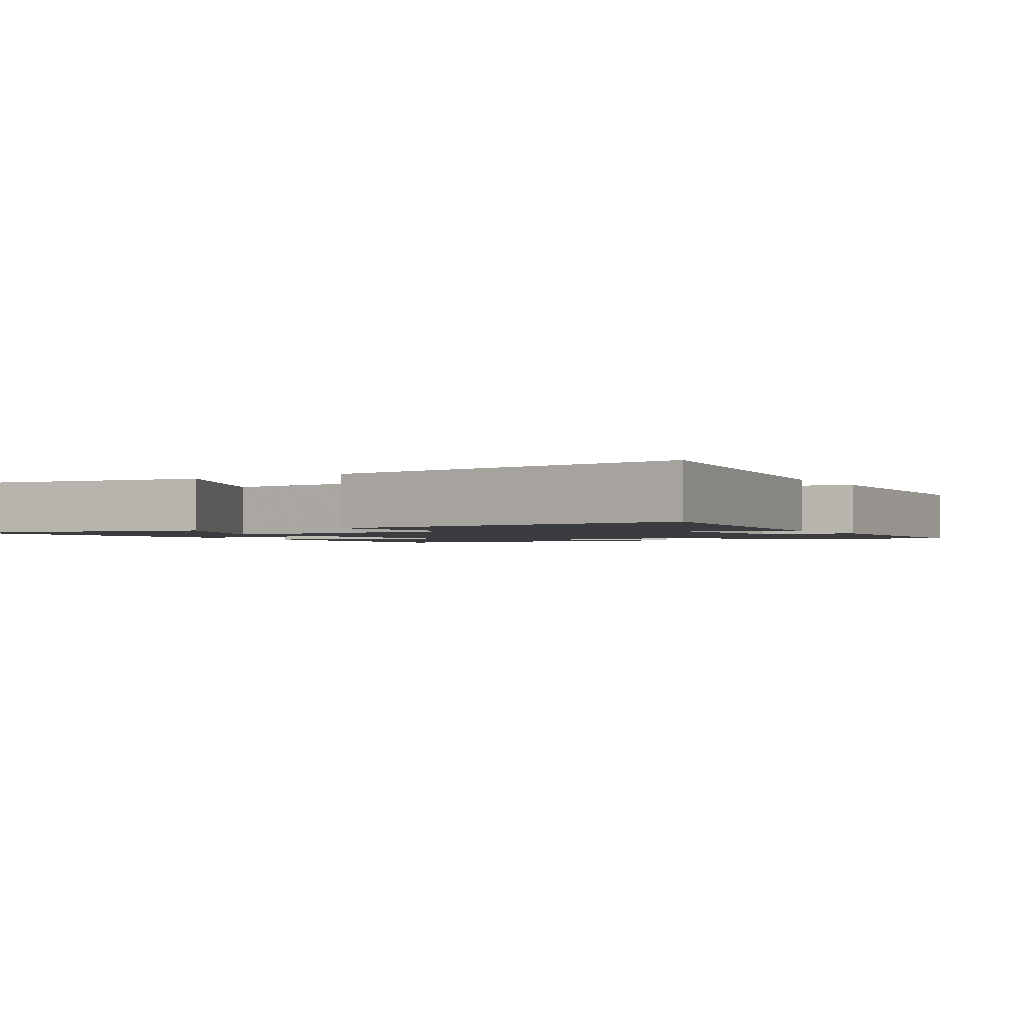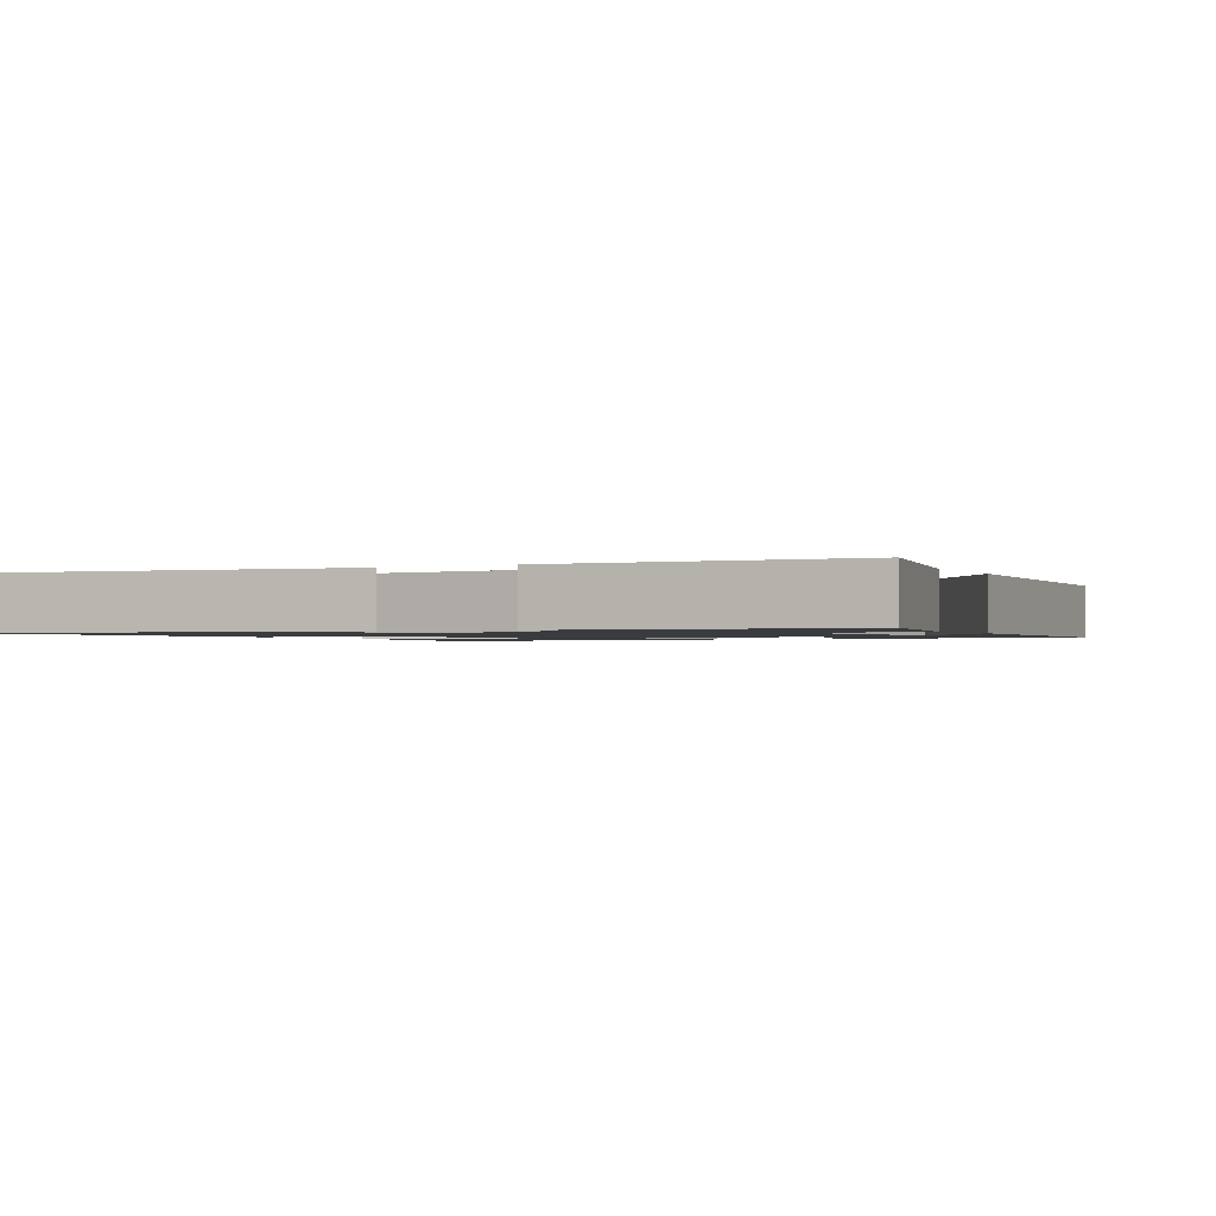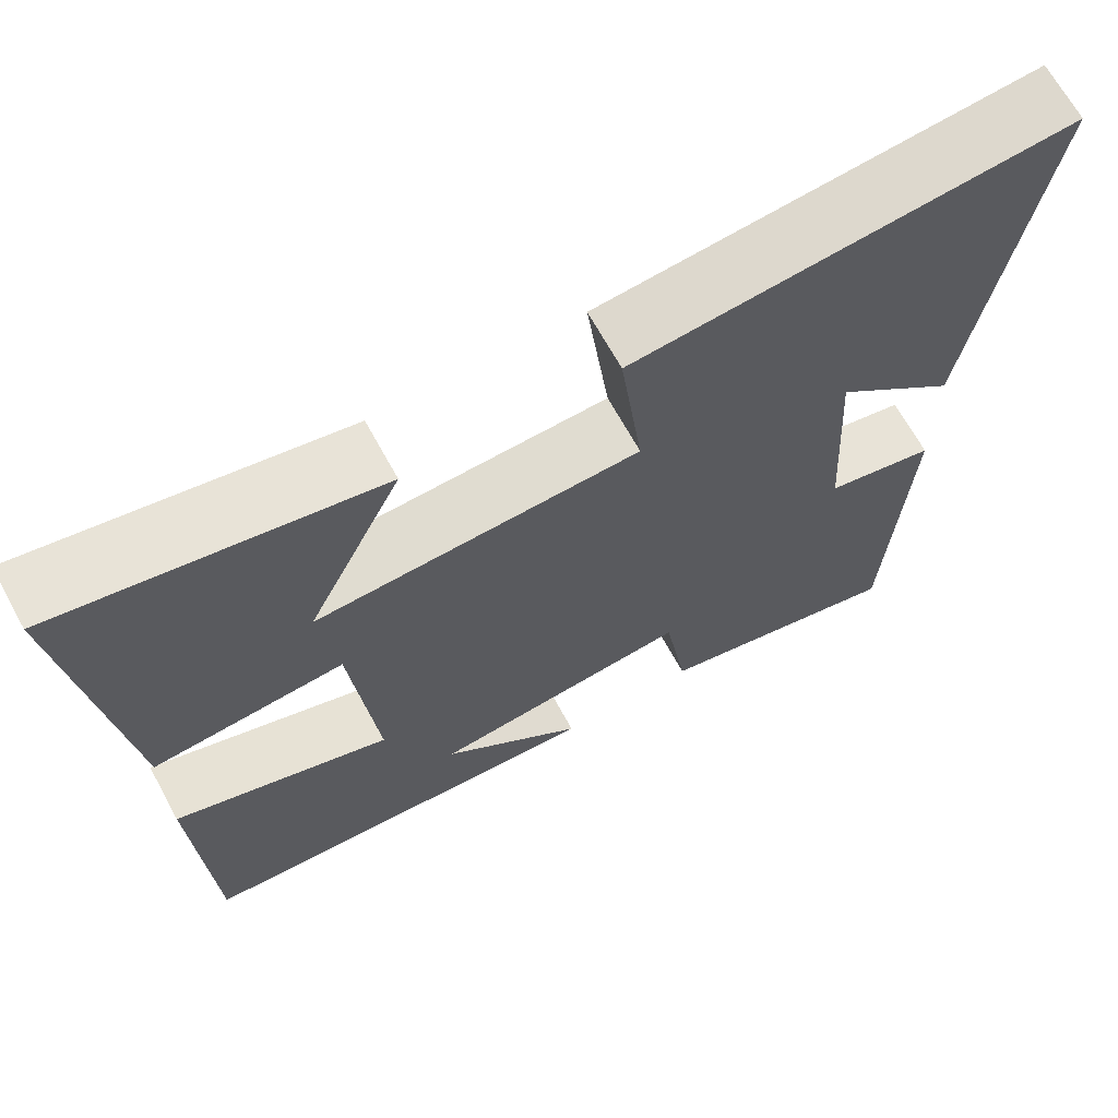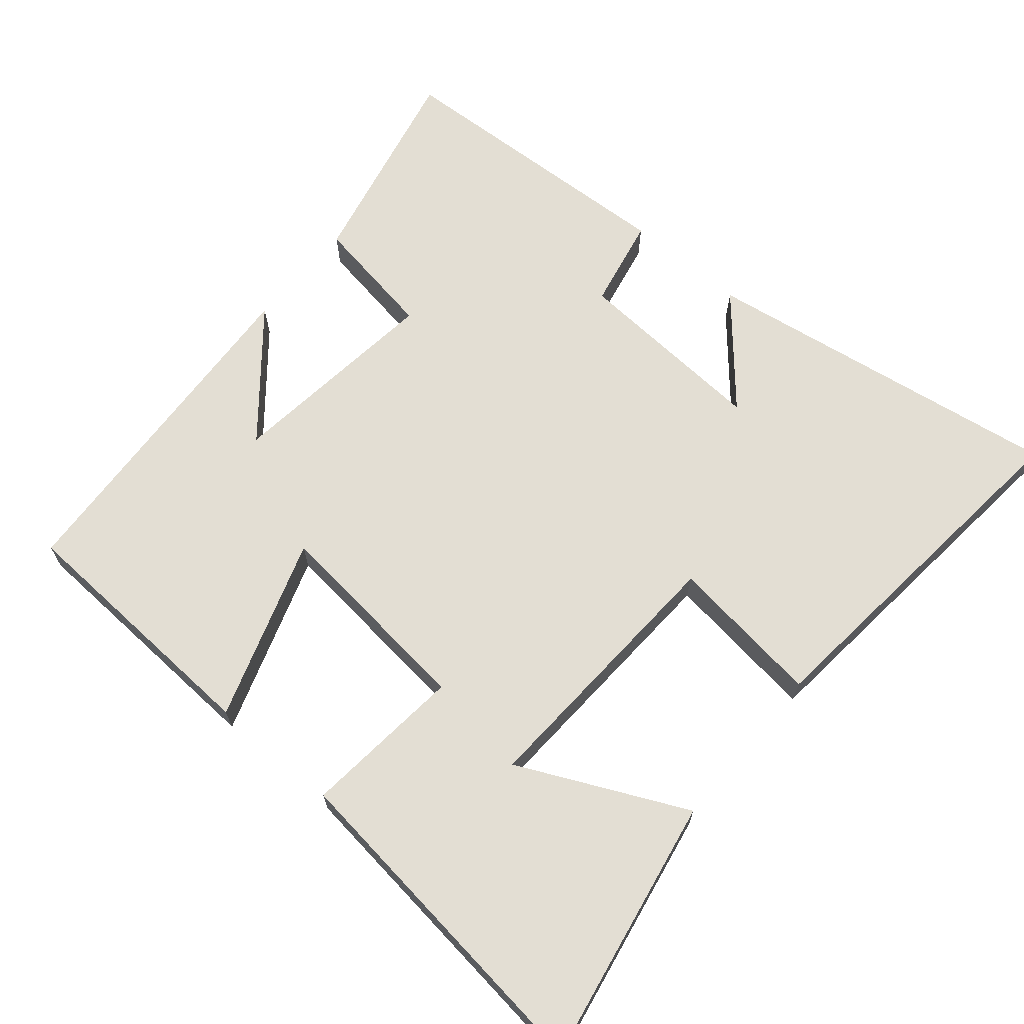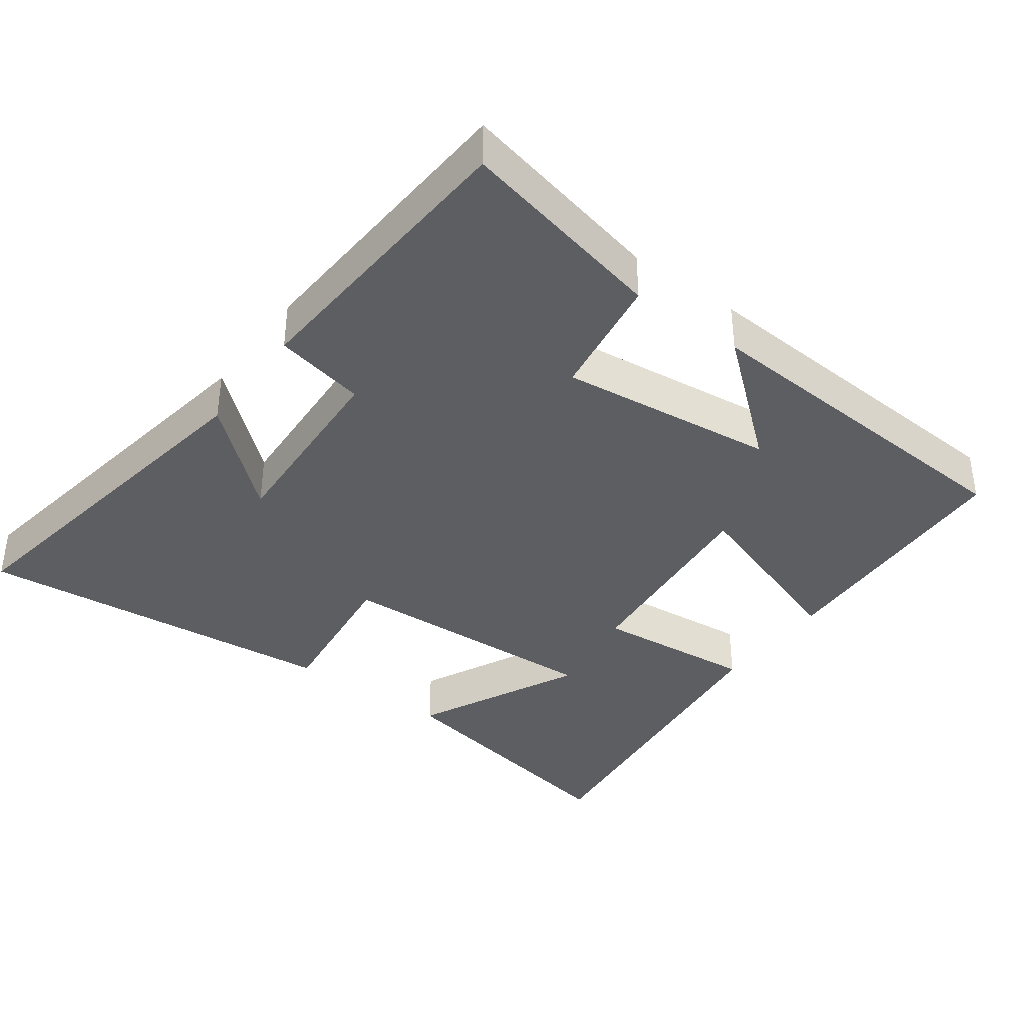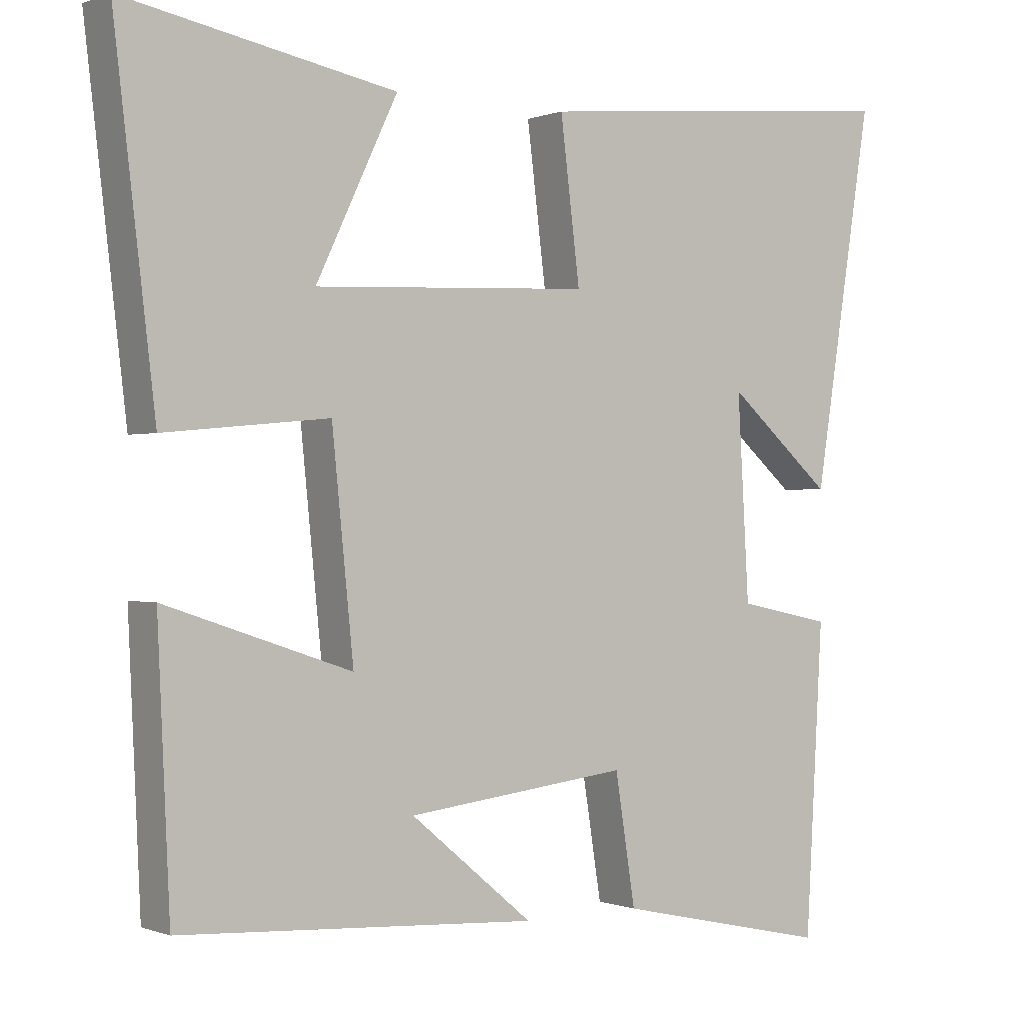
<metadata>
{"format":"obj","ext":"obj","renderer":"f3d","projection":"perspective","resolution":1024,"background":"white","views":[{"elev":-1.8,"azim":31.9,"up":"+Y"},{"elev":-1.3,"azim":117.6,"up":"+Y"},{"elev":67.5,"azim":-28.7,"up":"+Z"},{"elev":67.2,"azim":-49.7,"up":"+Y"},{"elev":-38.0,"azim":143.6,"up":"+Y"},{"elev":-0.2,"azim":-36.0,"up":"+Z"}]}
</metadata>
<code>
v 0.582 0.07 0.551
v 0.5 0.07 0.034
v 0.354 0.07 0.161
v 0.37 0.07 -0.117
v 0.5 0.07 -0.144
v 0.476 0.07 -0.566
v 0.178 0.07 -0.5
v 0.15 0.07 -0.323
v -0.158 0.07 -0.359
v 0.012 0.07 -0.5
v -0.483 0.07 -0.47
v -0.5 0.07 -0.099
v -0.242 0.07 -0.185
v -0.272 0.07 0.111
v -0.5 0.07 0.089
v -0.557 0.07 0.571
v -0.181 0.07 0.5
v -0.294 0.07 0.263
v 0.09 0.07 0.281
v 0.063 0.07 0.5
v 0.582 0 0.551
v 0.5 0 0.034
v 0.354 0 0.161
v 0.37 0 -0.117
v 0.5 0 -0.144
v 0.476 0 -0.566
v 0.178 0 -0.5
v 0.15 0 -0.323
v -0.158 0 -0.359
v 0.012 0 -0.5
v -0.483 0 -0.47
v -0.5 0 -0.099
v -0.242 0 -0.185
v -0.272 0 0.111
v -0.5 0 0.089
v -0.557 0 0.571
v -0.181 0 0.5
v -0.294 0 0.263
v 0.09 0 0.281
v 0.063 0 0.5
f 19 20 1
f 15 16 17 18
f 14 15 18 19
f 13 14 19
f 11 12 13
f 9 10 11
f 9 11 13
f 8 9 13 19
f 4 5 6 7
f 3 4 7 8
f 1 2 3
f 19 1 3
f 3 8 19
f 21 40 39
f 38 37 36 35
f 39 38 35 34
f 39 34 33
f 33 32 31
f 31 30 29
f 33 31 29
f 39 33 29 28
f 27 26 25 24
f 28 27 24 23
f 23 22 21
f 23 21 39
f 39 28 23
f 1 21 22 2
f 2 22 23 3
f 3 23 24 4
f 4 24 25 5
f 5 25 26 6
f 6 26 27 7
f 7 27 28 8
f 8 28 29 9
f 9 29 30 10
f 10 30 31 11
f 11 31 32 12
f 12 32 33 13
f 13 33 34 14
f 14 34 35 15
f 15 35 36 16
f 16 36 37 17
f 17 37 38 18
f 18 38 39 19
f 19 39 40 20
f 20 40 21 1

</code>
